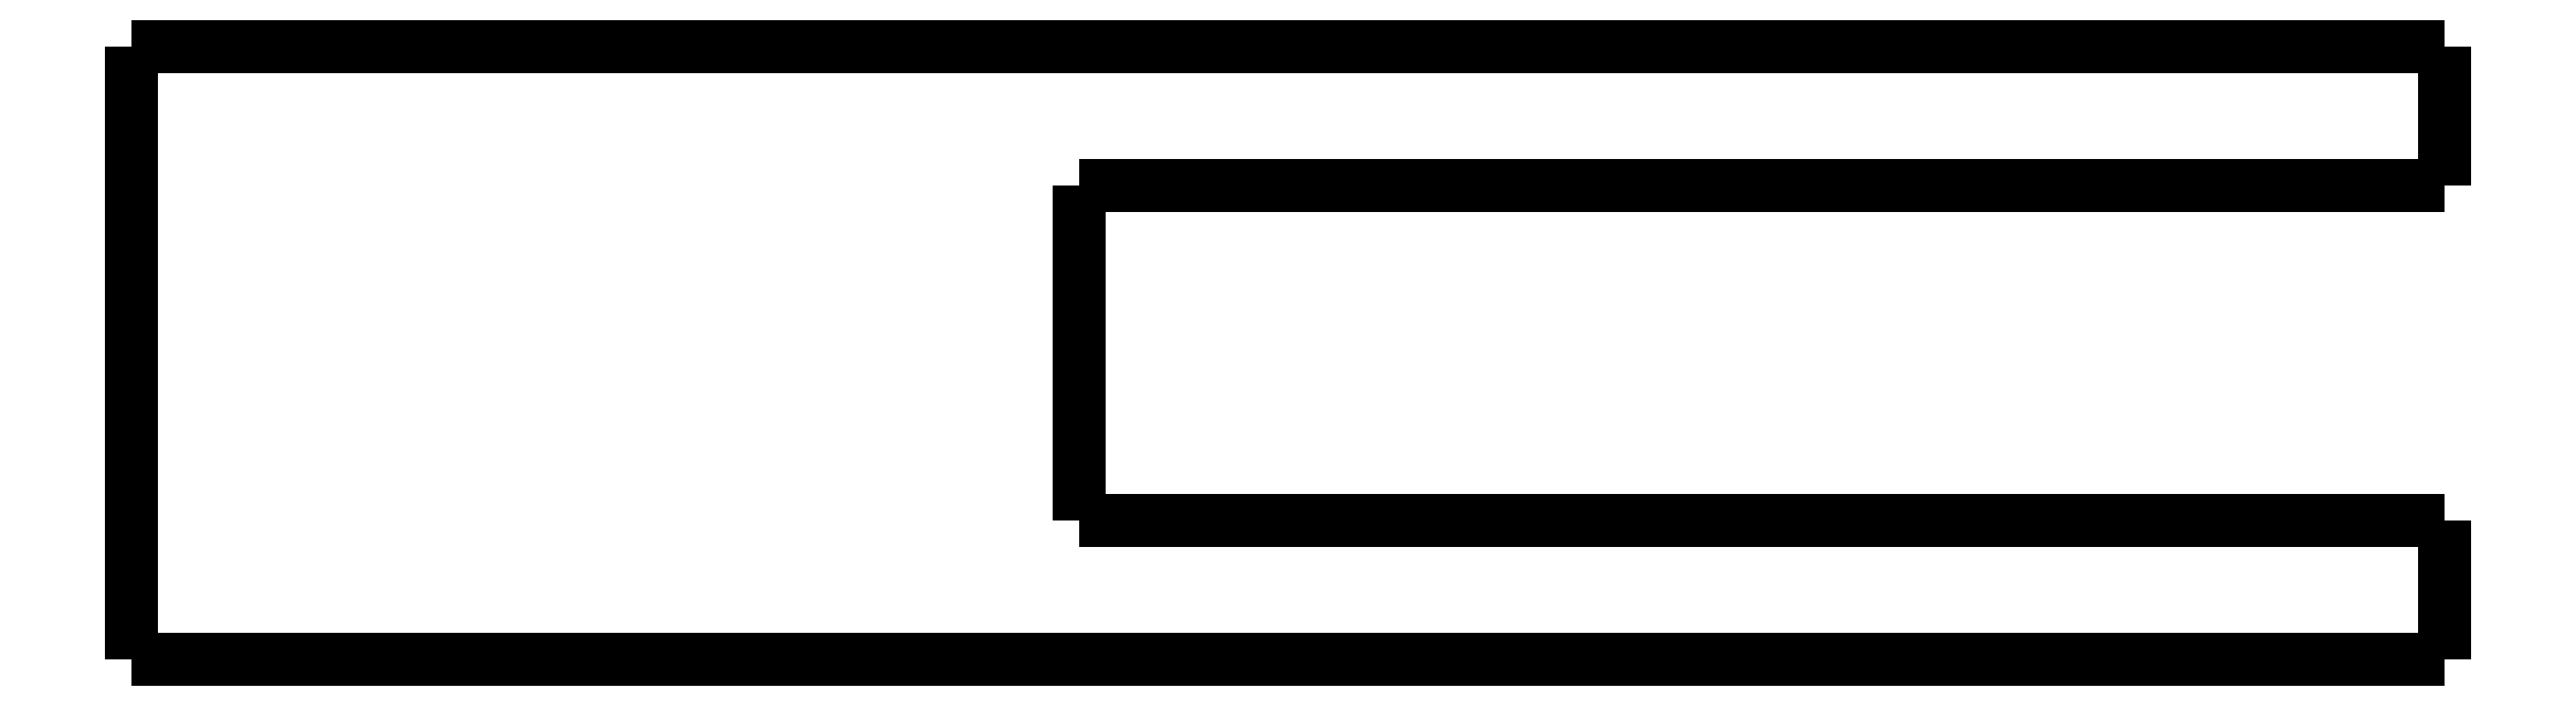
<metadata>
{"format":"dxf","ext":"dxf","renderer":"ezdxf+matplotlib","layout":"modelspace","background":"white","min_lineweight":24,"dpi":150}
</metadata>
<code>
0
SECTION
2
ENTITIES
0
LWPOLYLINE
8
0
90
51
70
0
10
29
20
-5
10
29
20
-4.9
10
29
20
-4.8
10
29
20
-4.7
10
29
20
-4.6
10
29
20
-4.5
10
29
20
-4.4
10
29
20
-4.3
10
29
20
-4.2
10
29
20
-4.1
10
29
20
-4
10
29
20
-3.9
10
29
20
-3.8
10
29
20
-3.7
10
29
20
-3.6
10
29
20
-3.5
10
29
20
-3.4
10
29
20
-3.3
10
29
20
-3.2
10
29
20
-3.1
10
29
20
-3
10
29
20
-2.9
10
29
20
-2.8
10
29
20
-2.7
10
29
20
-2.6
10
29
20
-2.5
10
29
20
-2.4
10
29
20
-2.3
10
29
20
-2.2
10
29
20
-2.1
10
29
20
-2
10
29
20
-1.9
10
29
20
-1.8
10
29
20
-1.7
10
29
20
-1.6
10
29
20
-1.5
10
29
20
-1.4
10
29
20
-1.3
10
29
20
-1.2
10
29
20
-1.1
10
29
20
-1
10
29
20
-0.9
10
29
20
-0.8
10
29
20
-0.7
10
29
20
-0.6
10
29
20
-0.5
10
29
20
-0.4
10
29
20
-0.3
10
29
20
-0.2
10
29
20
-0.1
10
29
20
0
0
LWPOLYLINE
8
0
90
51
70
0
10
29
20
-5
10
28.02
20
-5
10
27.04
20
-5
10
26.06
20
-5
10
25.08
20
-5
10
24.1
20
-5
10
23.12
20
-5
10
22.14
20
-5
10
21.16
20
-5
10
20.18
20
-5
10
19.2
20
-5
10
18.22
20
-5
10
17.24
20
-5
10
16.26
20
-5
10
15.28
20
-5
10
14.3
20
-5
10
13.32
20
-5
10
12.34
20
-5
10
11.36
20
-5
10
10.38
20
-5
10
9.4
20
-5
10
8.42
20
-5
10
7.44
20
-5
10
6.46
20
-5
10
5.48
20
-5
10
4.5
20
-5
10
3.52
20
-5
10
2.54
20
-5
10
1.56
20
-5
10
0.58
20
-5
10
-0.4
20
-5
10
-1.38
20
-5
10
-2.36
20
-5
10
-3.34
20
-5
10
-4.32
20
-5
10
-5.3
20
-5
10
-6.28
20
-5
10
-7.26
20
-5
10
-8.24
20
-5
10
-9.22
20
-5
10
-10.2
20
-5
10
-11.18
20
-5
10
-12.16
20
-5
10
-13.14
20
-5
10
-14.12
20
-5
10
-15.1
20
-5
10
-16.08
20
-5
10
-17.06
20
-5
10
-18.04
20
-5
10
-19.02
20
-5
10
-20
20
-5
0
LWPOLYLINE
8
0
90
51
70
0
10
29
20
0
10
27.34
20
0
10
25.68
20
0
10
24.02
20
0
10
22.36
20
0
10
20.7
20
0
10
19.04
20
0
10
17.38
20
0
10
15.72
20
0
10
14.06
20
0
10
12.4
20
0
10
10.74
20
0
10
9.08
20
0
10
7.42
20
0
10
5.76
20
0
10
4.1
20
0
10
2.44
20
0
10
0.78
20
0
10
-0.88
20
0
10
-2.54
20
0
10
-4.2
20
0
10
-5.86
20
0
10
-7.52
20
0
10
-9.18
20
0
10
-10.84
20
0
10
-12.5
20
0
10
-14.16
20
0
10
-15.82
20
0
10
-17.48
20
0
10
-19.14
20
0
10
-20.8
20
0
10
-22.46
20
0
10
-24.12
20
0
10
-25.78
20
0
10
-27.44
20
0
10
-29.1
20
0
10
-30.76
20
0
10
-32.42
20
0
10
-34.08
20
0
10
-35.74
20
0
10
-37.4
20
0
10
-39.06
20
0
10
-40.72
20
0
10
-42.38
20
0
10
-44.04
20
0
10
-45.7
20
0
10
-47.36
20
0
10
-49.02
20
0
10
-50.68
20
0
10
-52.34
20
0
10
-54
20
0
0
LWPOLYLINE
8
0
90
51
70
0
10
-54
20
-22
10
-54
20
-21.56
10
-54
20
-21.12
10
-54
20
-20.68
10
-54
20
-20.24
10
-54
20
-19.8
10
-54
20
-19.36
10
-54
20
-18.92
10
-54
20
-18.48
10
-54
20
-18.04
10
-54
20
-17.6
10
-54
20
-17.16
10
-54
20
-16.72
10
-54
20
-16.28
10
-54
20
-15.84
10
-54
20
-15.4
10
-54
20
-14.96
10
-54
20
-14.52
10
-54
20
-14.08
10
-54
20
-13.64
10
-54
20
-13.2
10
-54
20
-12.76
10
-54
20
-12.32
10
-54
20
-11.88
10
-54
20
-11.44
10
-54
20
-11
10
-54
20
-10.56
10
-54
20
-10.12
10
-54
20
-9.68
10
-54
20
-9.24
10
-54
20
-8.8
10
-54
20
-8.36
10
-54
20
-7.92
10
-54
20
-7.48
10
-54
20
-7.04
10
-54
20
-6.6
10
-54
20
-6.16
10
-54
20
-5.72
10
-54
20
-5.28
10
-54
20
-4.84
10
-54
20
-4.4
10
-54
20
-3.96
10
-54
20
-3.52
10
-54
20
-3.08
10
-54
20
-2.64
10
-54
20
-2.2
10
-54
20
-1.76
10
-54
20
-1.32
10
-54
20
-0.88
10
-54
20
-0.44
10
-54
20
0
0
LWPOLYLINE
8
0
90
51
70
0
10
29
20
-22
10
27.34
20
-22
10
25.68
20
-22
10
24.02
20
-22
10
22.36
20
-22
10
20.7
20
-22
10
19.04
20
-22
10
17.38
20
-22
10
15.72
20
-22
10
14.06
20
-22
10
12.4
20
-22
10
10.74
20
-22
10
9.08
20
-22
10
7.42
20
-22
10
5.76
20
-22
10
4.1
20
-22
10
2.44
20
-22
10
0.78
20
-22
10
-0.88
20
-22
10
-2.54
20
-22
10
-4.2
20
-22
10
-5.86
20
-22
10
-7.52
20
-22
10
-9.18
20
-22
10
-10.84
20
-22
10
-12.5
20
-22
10
-14.16
20
-22
10
-15.82
20
-22
10
-17.48
20
-22
10
-19.14
20
-22
10
-20.8
20
-22
10
-22.46
20
-22
10
-24.12
20
-22
10
-25.78
20
-22
10
-27.44
20
-22
10
-29.1
20
-22
10
-30.76
20
-22
10
-32.42
20
-22
10
-34.08
20
-22
10
-35.74
20
-22
10
-37.4
20
-22
10
-39.06
20
-22
10
-40.72
20
-22
10
-42.38
20
-22
10
-44.04
20
-22
10
-45.7
20
-22
10
-47.36
20
-22
10
-49.02
20
-22
10
-50.68
20
-22
10
-52.34
20
-22
10
-54
20
-22
0
LWPOLYLINE
8
0
90
51
70
0
10
29
20
-22
10
29
20
-21.9
10
29
20
-21.8
10
29
20
-21.7
10
29
20
-21.6
10
29
20
-21.5
10
29
20
-21.4
10
29
20
-21.3
10
29
20
-21.2
10
29
20
-21.1
10
29
20
-21
10
29
20
-20.9
10
29
20
-20.8
10
29
20
-20.7
10
29
20
-20.6
10
29
20
-20.5
10
29
20
-20.4
10
29
20
-20.3
10
29
20
-20.2
10
29
20
-20.1
10
29
20
-20
10
29
20
-19.9
10
29
20
-19.8
10
29
20
-19.7
10
29
20
-19.6
10
29
20
-19.5
10
29
20
-19.4
10
29
20
-19.3
10
29
20
-19.2
10
29
20
-19.1
10
29
20
-19
10
29
20
-18.9
10
29
20
-18.8
10
29
20
-18.7
10
29
20
-18.6
10
29
20
-18.5
10
29
20
-18.4
10
29
20
-18.3
10
29
20
-18.2
10
29
20
-18.1
10
29
20
-18
10
29
20
-17.9
10
29
20
-17.8
10
29
20
-17.7
10
29
20
-17.6
10
29
20
-17.5
10
29
20
-17.4
10
29
20
-17.3
10
29
20
-17.2
10
29
20
-17.1
10
29
20
-17
0
LWPOLYLINE
8
0
90
51
70
0
10
-20
20
-17
10
-19.02
20
-17
10
-18.04
20
-17
10
-17.06
20
-17
10
-16.08
20
-17
10
-15.1
20
-17
10
-14.12
20
-17
10
-13.14
20
-17
10
-12.16
20
-17
10
-11.18
20
-17
10
-10.2
20
-17
10
-9.22
20
-17
10
-8.24
20
-17
10
-7.26
20
-17
10
-6.28
20
-17
10
-5.3
20
-17
10
-4.32
20
-17
10
-3.34
20
-17
10
-2.36
20
-17
10
-1.38
20
-17
10
-0.4
20
-17
10
0.58
20
-17
10
1.56
20
-17
10
2.54
20
-17
10
3.52
20
-17
10
4.5
20
-17
10
5.48
20
-17
10
6.46
20
-17
10
7.44
20
-17
10
8.42
20
-17
10
9.4
20
-17
10
10.38
20
-17
10
11.36
20
-17
10
12.34
20
-17
10
13.32
20
-17
10
14.3
20
-17
10
15.28
20
-17
10
16.26
20
-17
10
17.24
20
-17
10
18.22
20
-17
10
19.2
20
-17
10
20.18
20
-17
10
21.16
20
-17
10
22.14
20
-17
10
23.12
20
-17
10
24.1
20
-17
10
25.08
20
-17
10
26.06
20
-17
10
27.04
20
-17
10
28.02
20
-17
10
29
20
-17
0
LWPOLYLINE
8
0
90
51
70
0
10
-20
20
-5
10
-20
20
-5.24
10
-20
20
-5.48
10
-20
20
-5.72
10
-20
20
-5.96
10
-20
20
-6.2
10
-20
20
-6.44
10
-20
20
-6.68
10
-20
20
-6.92
10
-20
20
-7.16
10
-20
20
-7.4
10
-20
20
-7.64
10
-20
20
-7.88
10
-20
20
-8.12
10
-20
20
-8.36
10
-20
20
-8.6
10
-20
20
-8.84
10
-20
20
-9.08
10
-20
20
-9.32
10
-20
20
-9.56
10
-20
20
-9.8
10
-20
20
-10.04
10
-20
20
-10.28
10
-20
20
-10.52
10
-20
20
-10.76
10
-20
20
-11
10
-20
20
-11.24
10
-20
20
-11.48
10
-20
20
-11.72
10
-20
20
-11.96
10
-20
20
-12.2
10
-20
20
-12.44
10
-20
20
-12.68
10
-20
20
-12.92
10
-20
20
-13.16
10
-20
20
-13.4
10
-20
20
-13.64
10
-20
20
-13.88
10
-20
20
-14.12
10
-20
20
-14.36
10
-20
20
-14.6
10
-20
20
-14.84
10
-20
20
-15.08
10
-20
20
-15.32
10
-20
20
-15.56
10
-20
20
-15.8
10
-20
20
-16.04
10
-20
20
-16.28
10
-20
20
-16.52
10
-20
20
-16.76
10
-20
20
-17
0
ENDSEC
0
EOF

</code>
